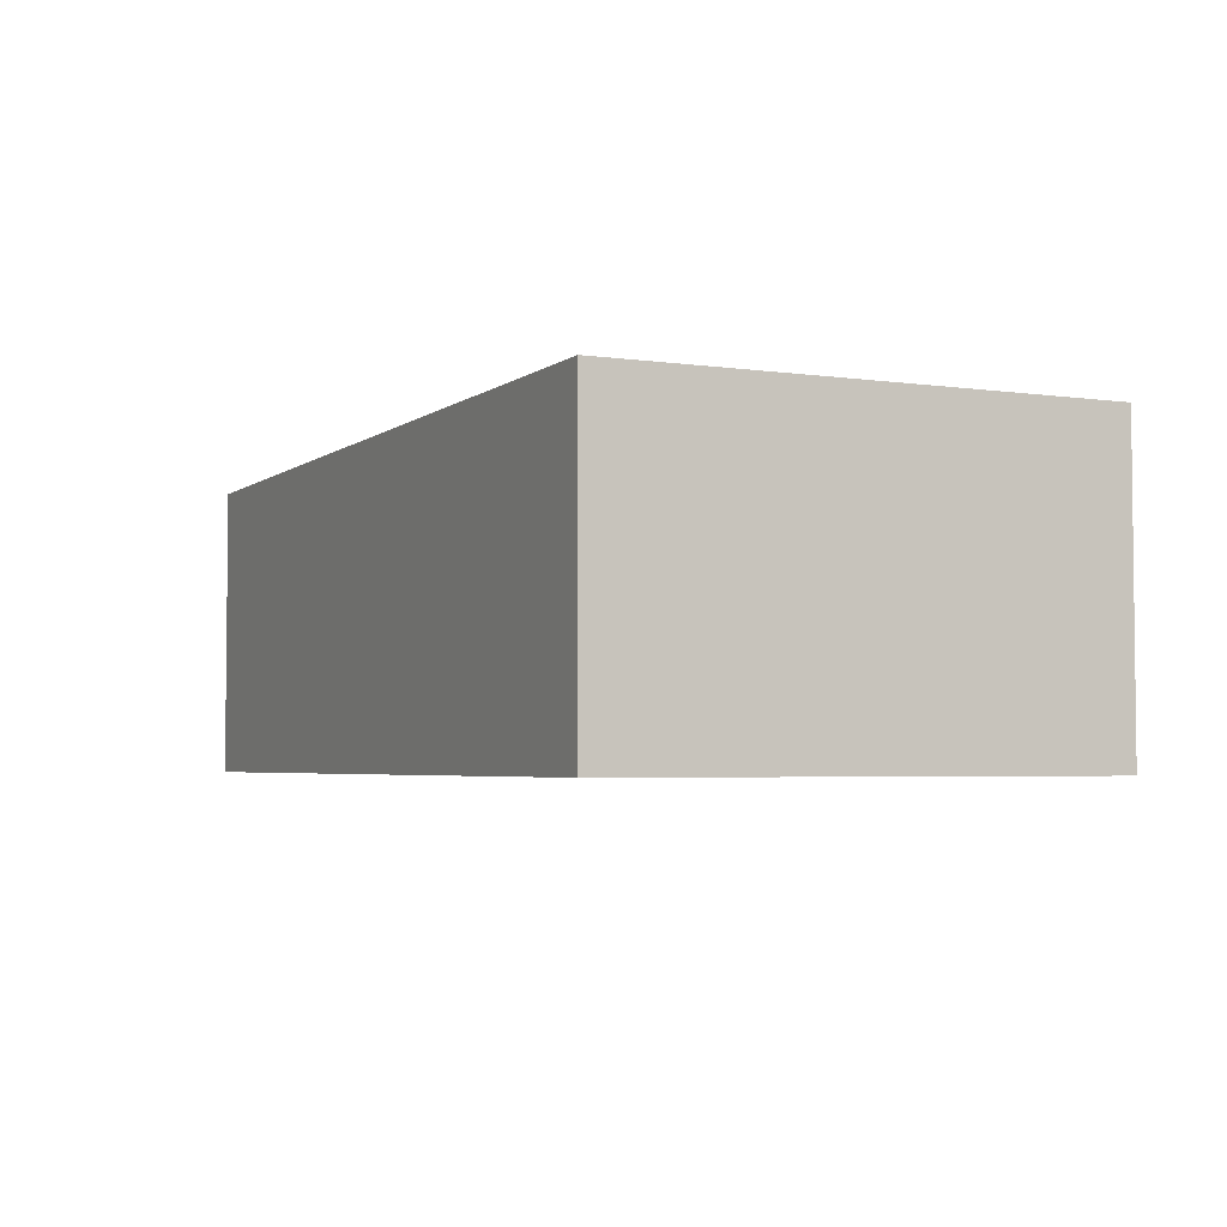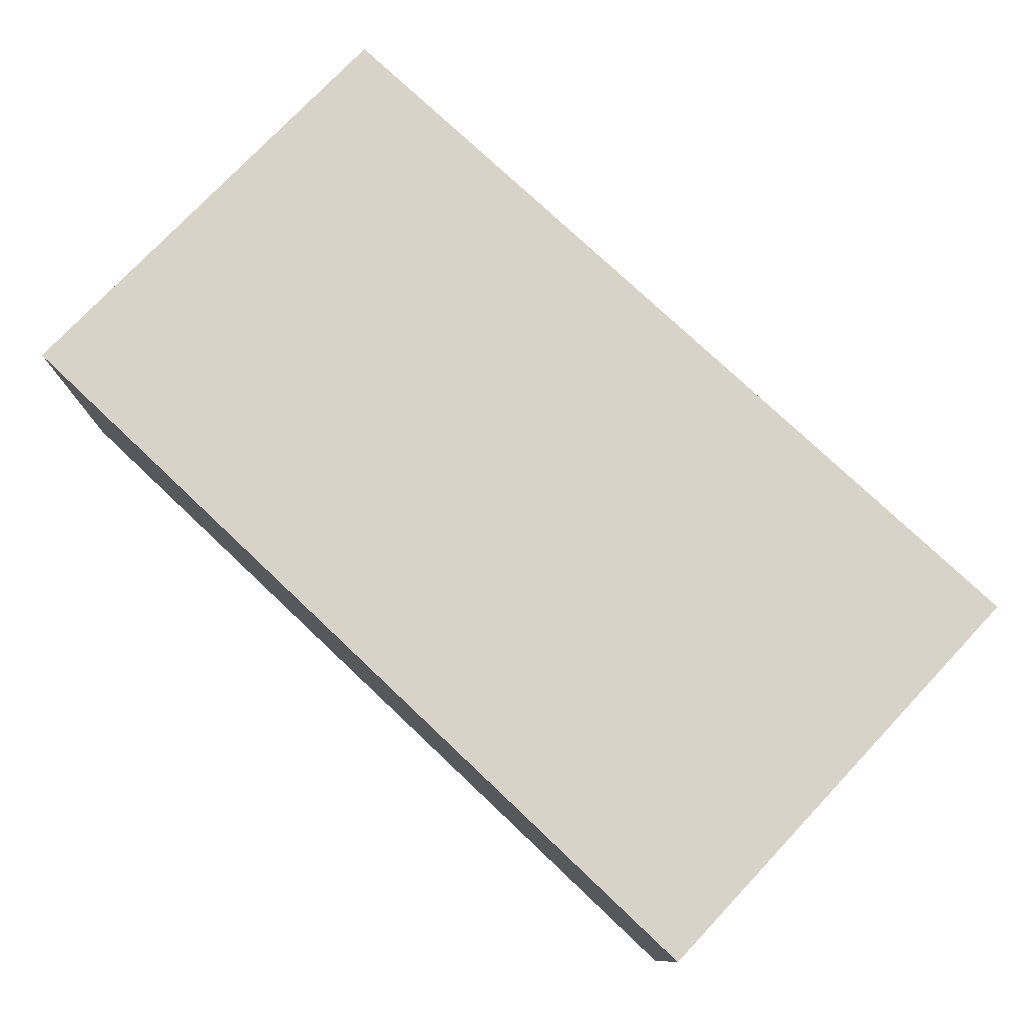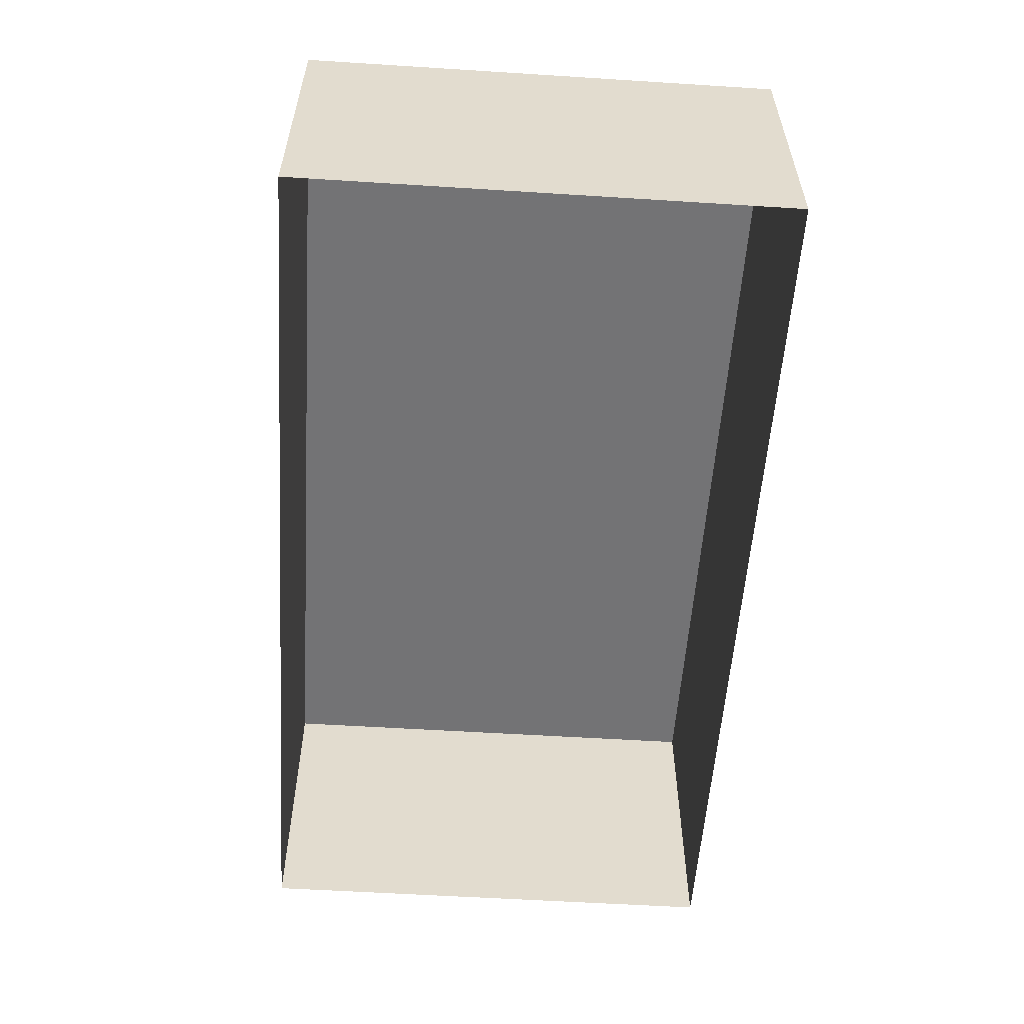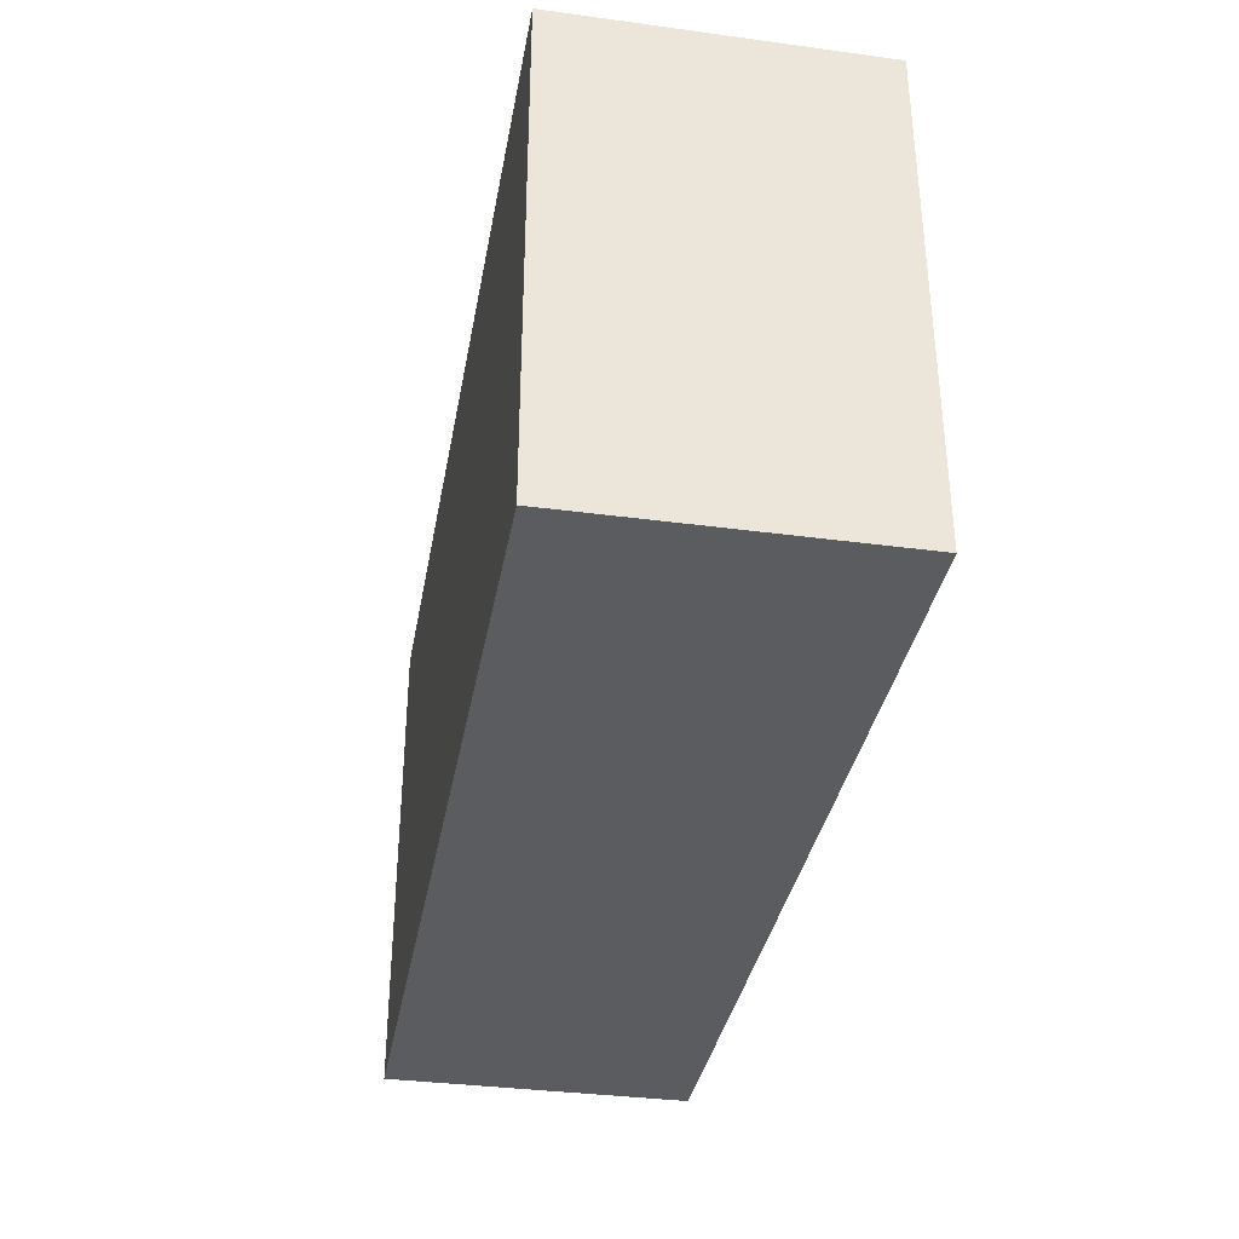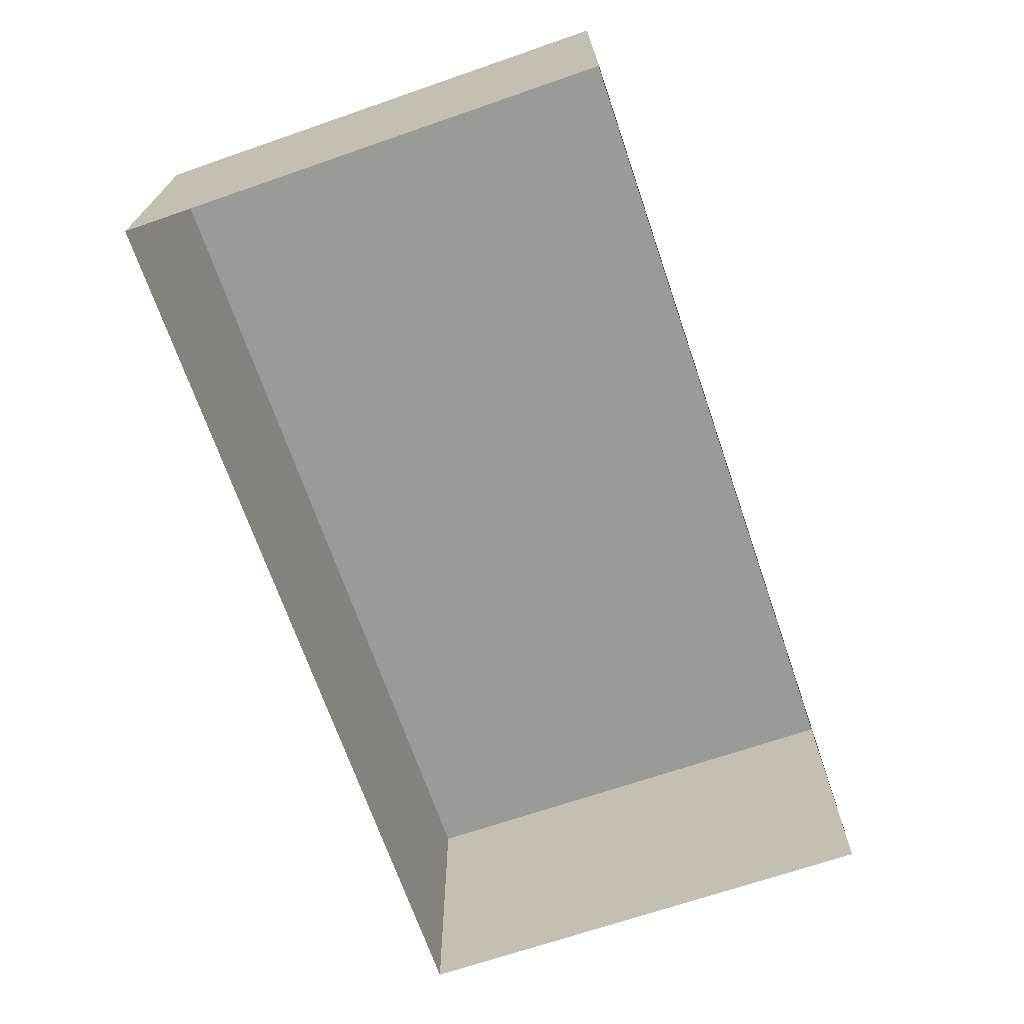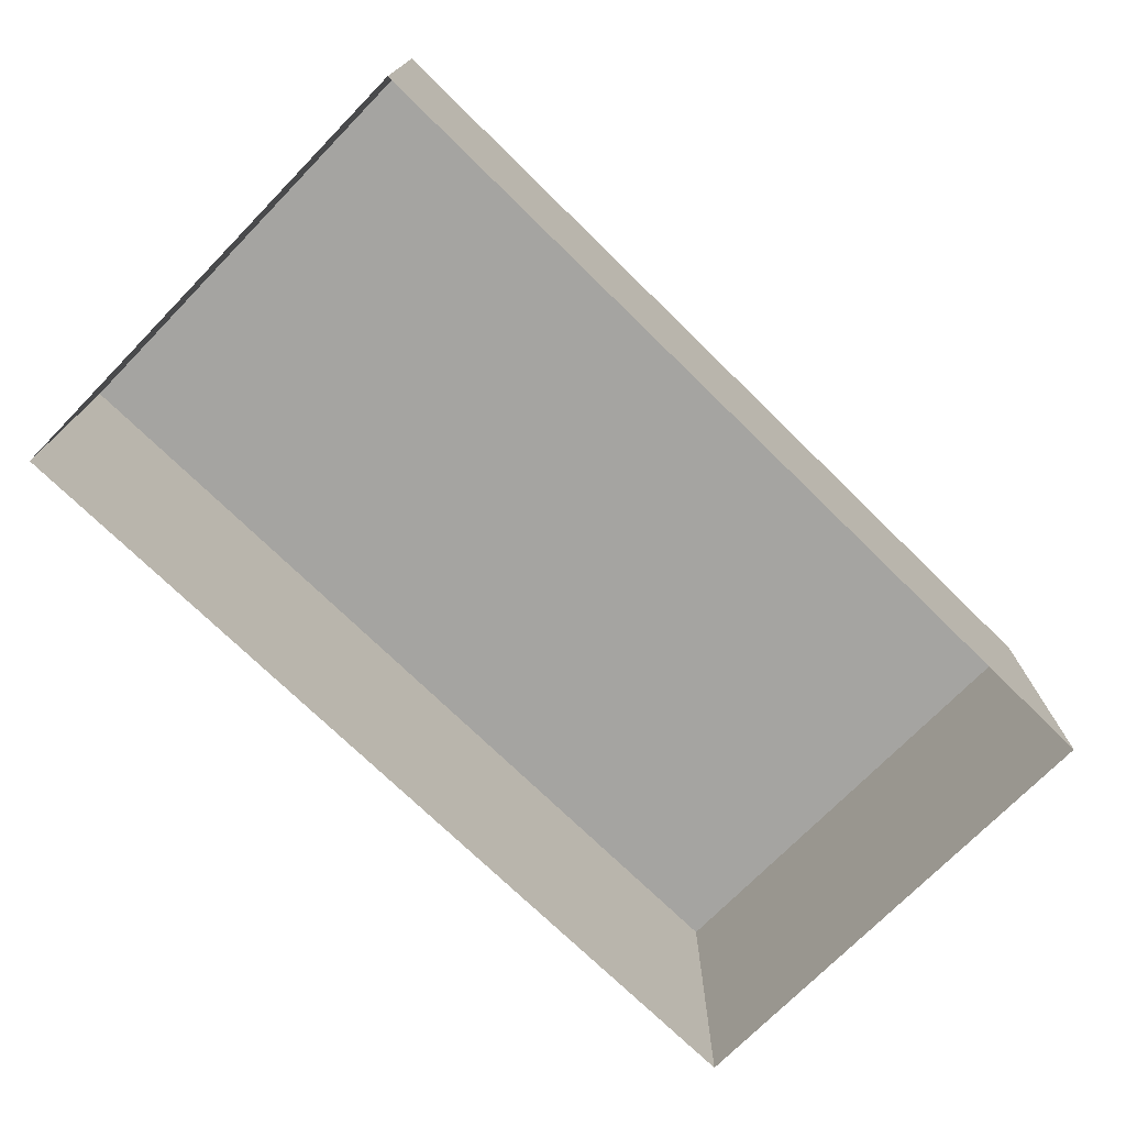
<metadata>
{"format":"obj","ext":"obj","renderer":"f3d","projection":"perspective","resolution":1024,"background":"white","views":[{"elev":-3.8,"azim":-115.4,"up":"+Y"},{"elev":76.7,"azim":-136.6,"up":"+Y"},{"elev":-56.0,"azim":86.2,"up":"+Y"},{"elev":-35.3,"azim":-100.1,"up":"+Z"},{"elev":-69.2,"azim":109.0,"up":"+Y"},{"elev":-73.2,"azim":-44.4,"up":"+Y"}]}
</metadata>
<code>
o PsShelvingUnit_303_3
v -0.5214 -0.08564 0.2087
v -0.01457 0.08088 0.2087
v -0.5214 0.08088 0.2087
v -0.01457 -0.08564 0.2087
v -0.5214 -0.08564 -0.06304
v -0.5214 0.08088 -0.06304
v -0.01457 0.08088 -0.06304
v -0.01457 -0.08564 -0.06304
f 1 2 3
f 1 4 2
f 5 3 6
f 5 1 3
f 6 2 7
f 6 3 2
f 8 6 7
f 8 5 6
f 4 7 2
f 4 8 7

</code>
